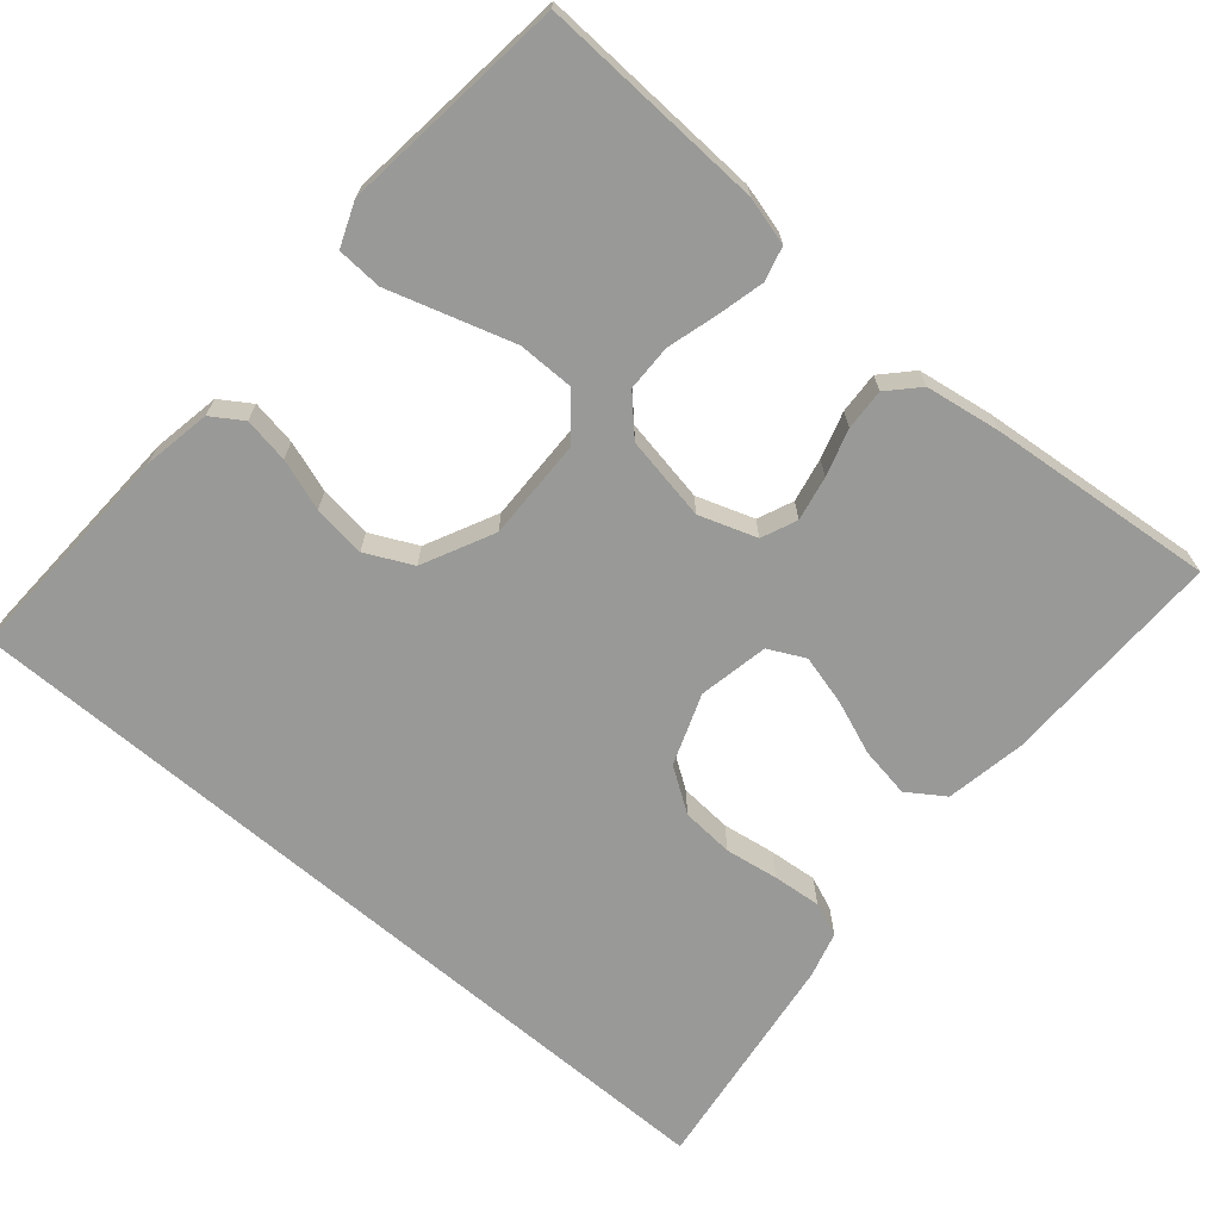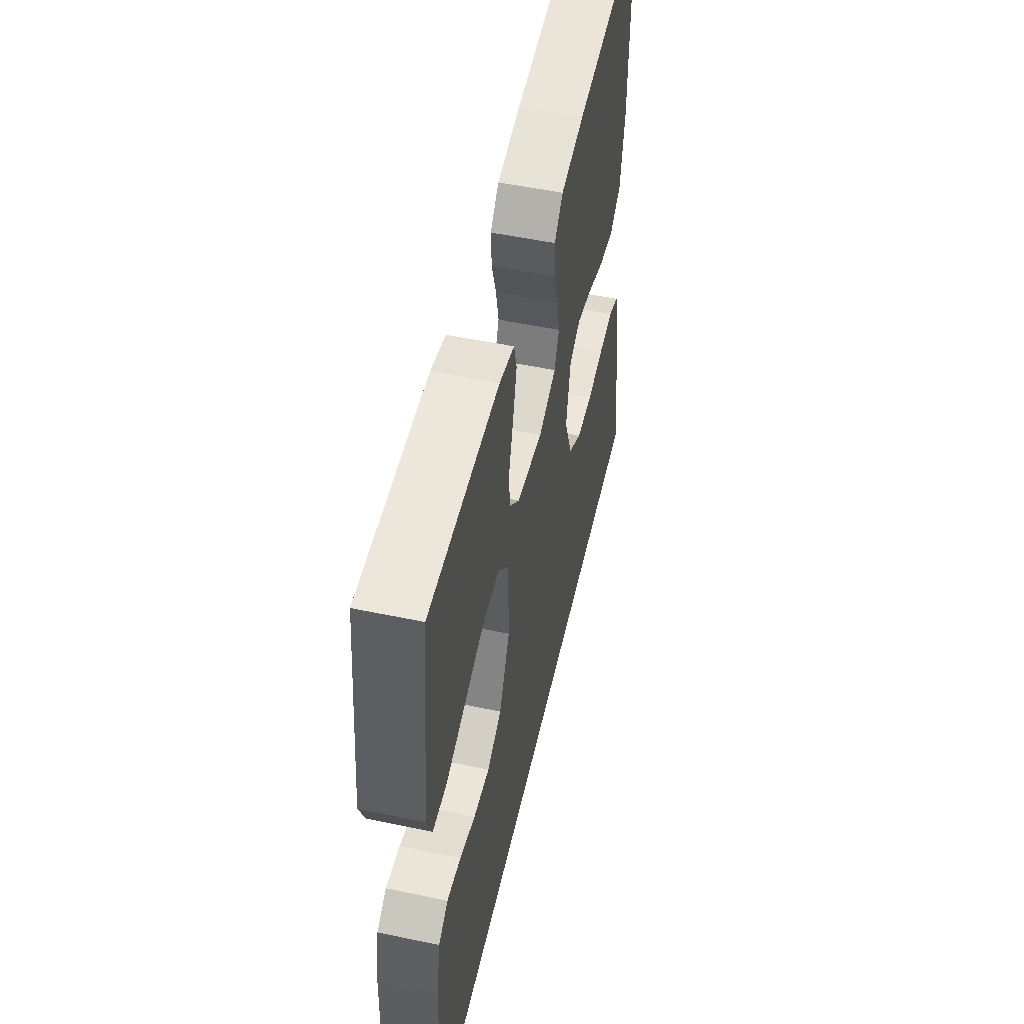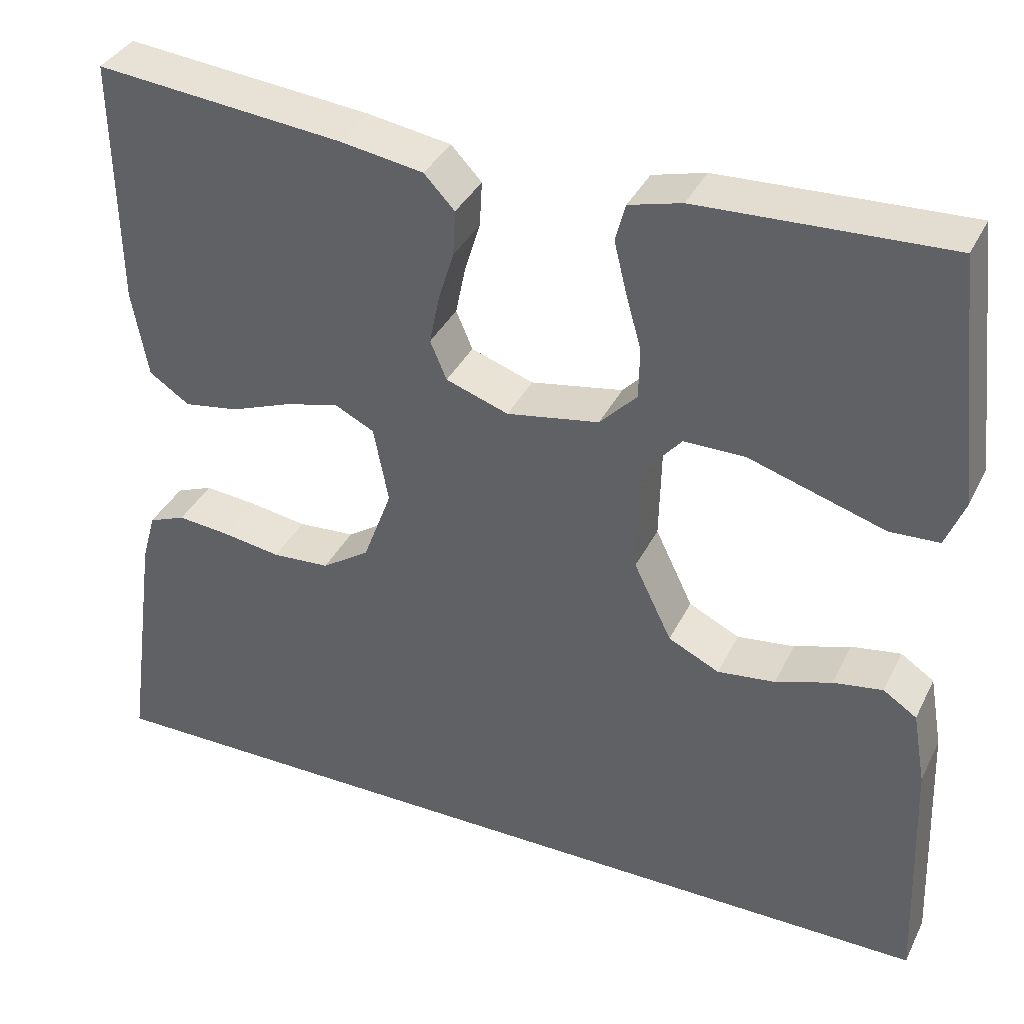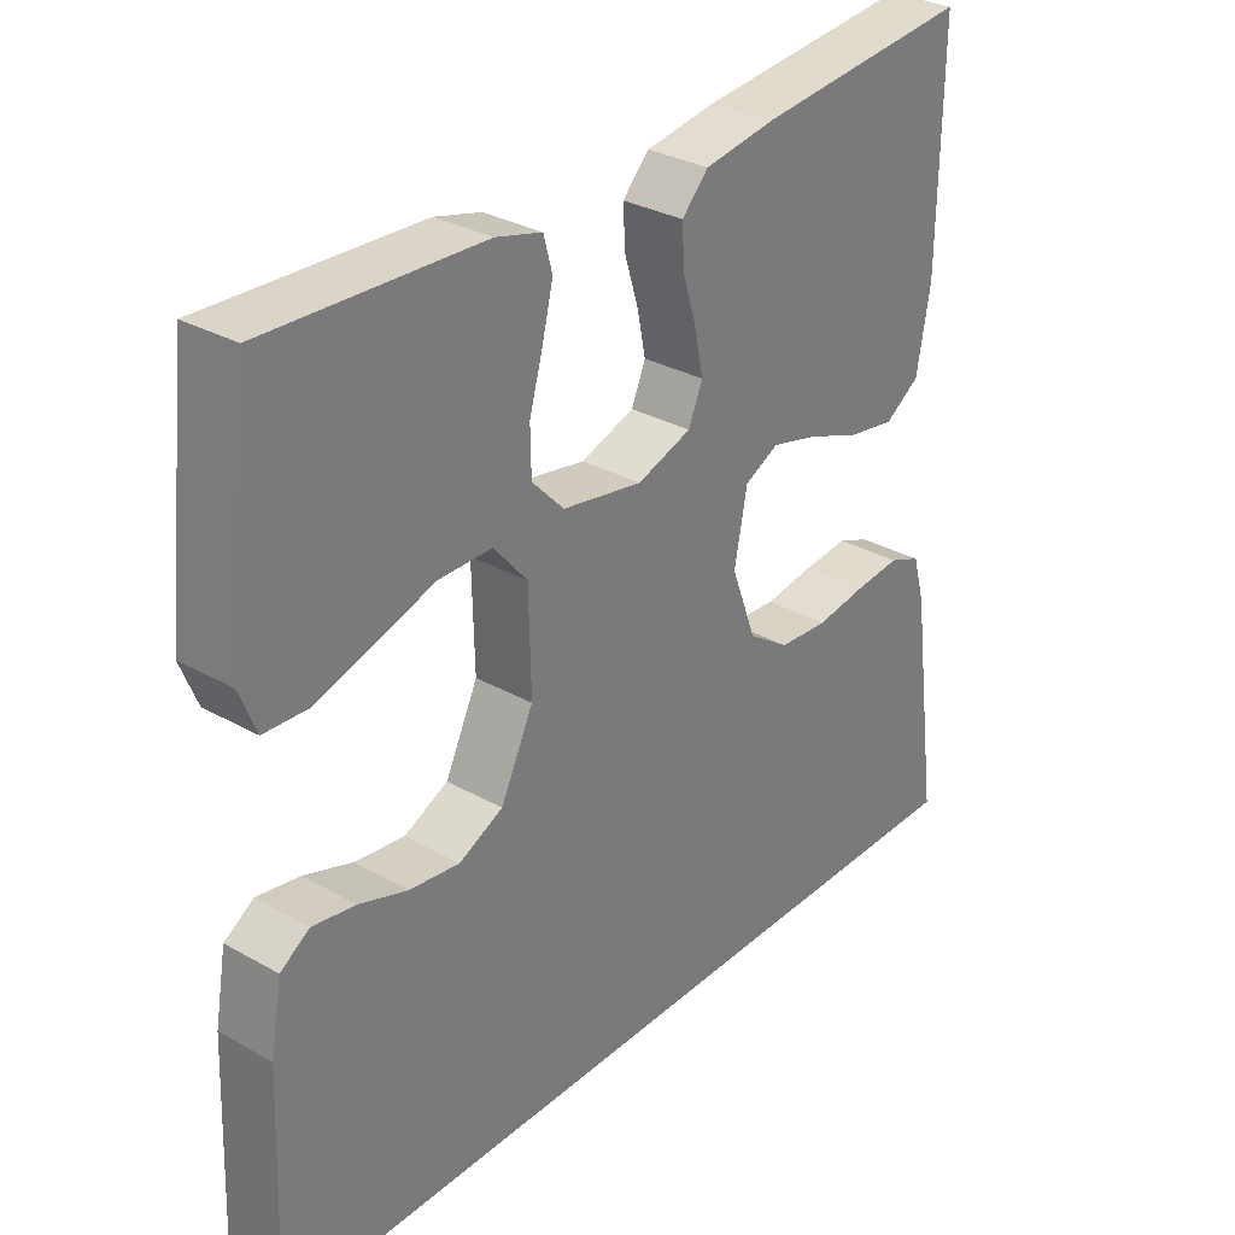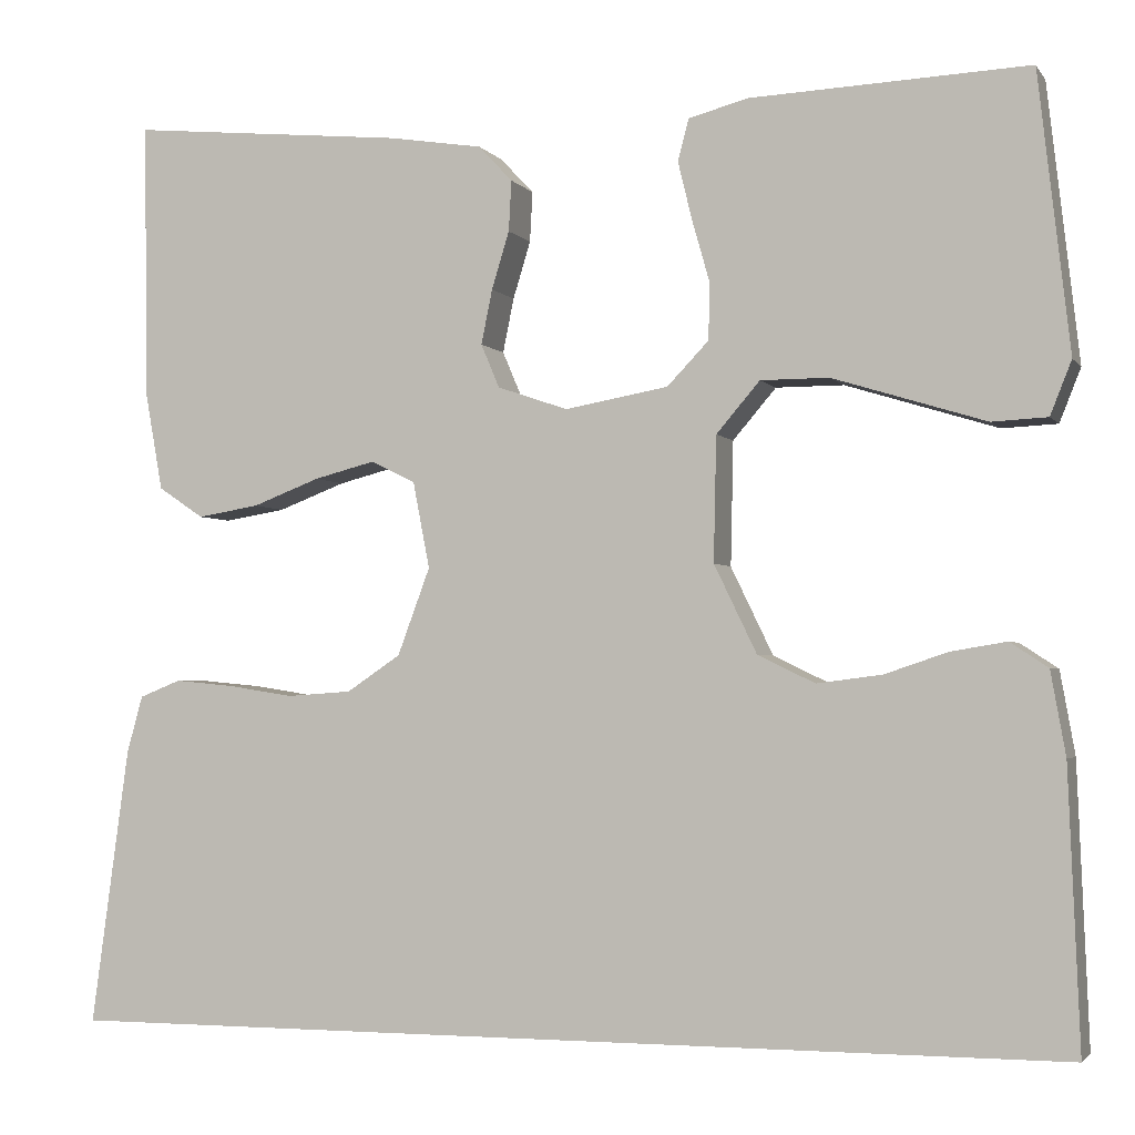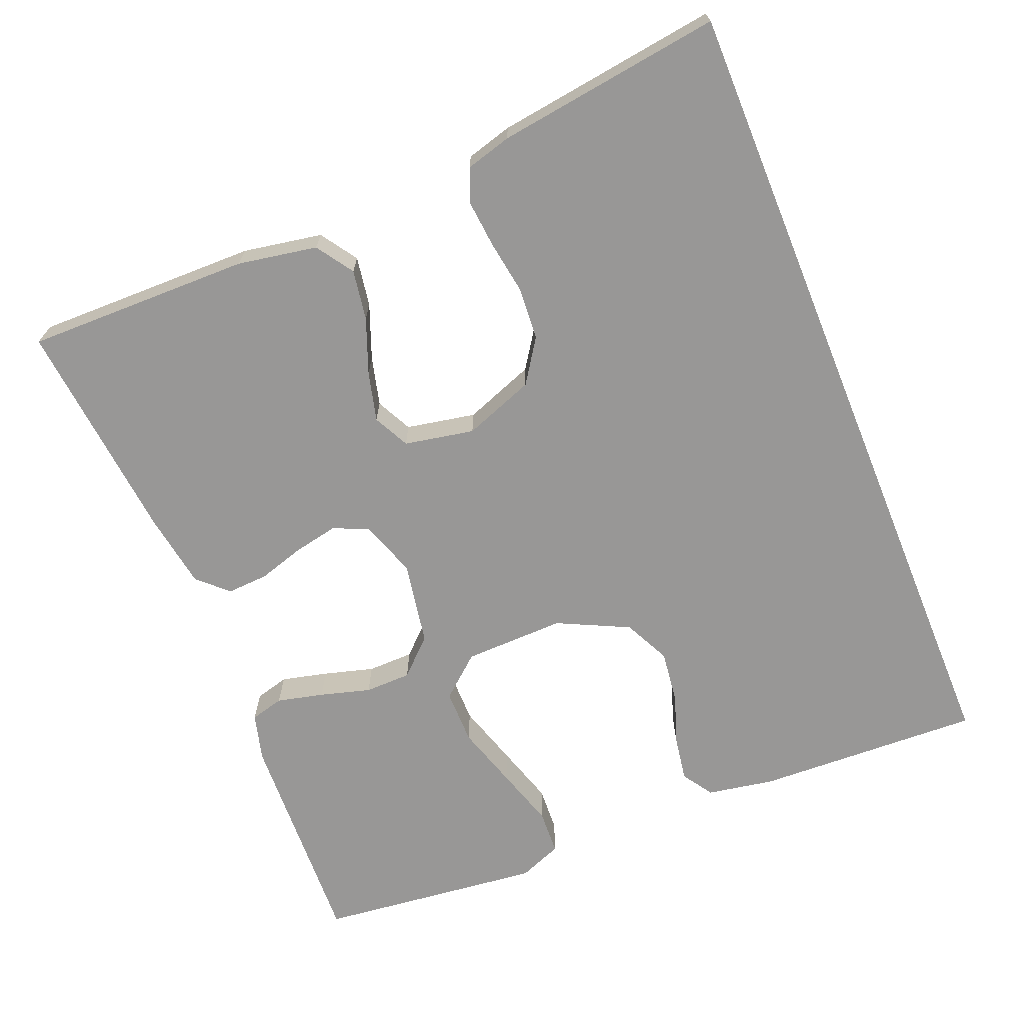
<metadata>
{"format":"obj","ext":"obj","renderer":"f3d","projection":"perspective","resolution":1024,"background":"white","views":[{"elev":-68.8,"azim":-40.5,"up":"+Y"},{"elev":52.7,"azim":-77.3,"up":"+Z"},{"elev":37.0,"azim":-156.0,"up":"+Z"},{"elev":31.0,"azim":-51.2,"up":"+Z"},{"elev":-2.7,"azim":-161.8,"up":"+Z"},{"elev":-68.3,"azim":112.2,"up":"+Y"}]}
</metadata>
<code>
v 0.5 0.07 0.5
v 0.496 0.07 0.2
v 0.477 0.07 0.094
v 0.428 0.07 0.061
v 0.361 0.07 0.072
v 0.288 0.07 0.1
v 0.222 0.07 0.117
v 0.174 0.07 0.093
v 0.156 0.07 0
v 0.191 0.07 -0.094
v 0.249 0.07 -0.133
v 0.319 0.07 -0.138
v 0.39 0.07 -0.127
v 0.454 0.07 -0.121
v 0.499 0.07 -0.139
v 0.516 0.07 -0.2
v 0.557 0.07 -0.5
v -0.537 0.07 -0.5
v -0.525 0.07 -0.2
v -0.509 0.07 -0.11
v -0.468 0.07 -0.083
v -0.408 0.07 -0.093
v -0.34 0.07 -0.116
v -0.27 0.07 -0.125
v -0.208 0.07 -0.095
v -0.162 0.07 0
v -0.165 0.07 0.135
v -0.212 0.07 0.19
v -0.286 0.07 0.19
v -0.37 0.07 0.164
v -0.451 0.07 0.139
v -0.511 0.07 0.142
v -0.534 0.07 0.2
v -0.5 0.07 0.5
v -0.2 0.07 0.487
v -0.136 0.07 0.47
v -0.124 0.07 0.425
v -0.139 0.07 0.363
v -0.158 0.07 0.296
v -0.157 0.07 0.234
v -0.112 0.07 0.187
v 0 0.07 0.167
v 0.076 0.07 0.193
v 0.096 0.07 0.24
v 0.084 0.07 0.299
v 0.065 0.07 0.361
v 0.062 0.07 0.416
v 0.099 0.07 0.455
v 0.2 0.07 0.471
v 0.5 0 0.5
v 0.496 0 0.2
v 0.477 0 0.094
v 0.428 0 0.061
v 0.361 0 0.072
v 0.288 0 0.1
v 0.222 0 0.117
v 0.174 0 0.093
v 0.156 0 0
v 0.191 0 -0.094
v 0.249 0 -0.133
v 0.319 0 -0.138
v 0.39 0 -0.127
v 0.454 0 -0.121
v 0.499 0 -0.139
v 0.516 0 -0.2
v 0.557 0 -0.5
v -0.537 0 -0.5
v -0.525 0 -0.2
v -0.509 0 -0.11
v -0.468 0 -0.083
v -0.408 0 -0.093
v -0.34 0 -0.116
v -0.27 0 -0.125
v -0.208 0 -0.095
v -0.162 0 0
v -0.165 0 0.135
v -0.212 0 0.19
v -0.286 0 0.19
v -0.37 0 0.164
v -0.451 0 0.139
v -0.511 0 0.142
v -0.534 0 0.2
v -0.5 0 0.5
v -0.2 0 0.487
v -0.136 0 0.47
v -0.124 0 0.425
v -0.139 0 0.363
v -0.158 0 0.296
v -0.157 0 0.234
v -0.112 0 0.187
v 0 0 0.167
v 0.076 0 0.193
v 0.096 0 0.24
v 0.084 0 0.299
v 0.065 0 0.361
v 0.062 0 0.416
v 0.099 0 0.455
v 0.2 0 0.471
f 45 46 47 48
f 44 45 48 49
f 43 44 49 1
f 36 37 38 39
f 34 35 36 39
f 34 39 40
f 33 34 40 41
f 29 30 31 32
f 29 32 33
f 28 29 33
f 20 21 22 23
f 20 23 24
f 19 20 24
f 18 19 24
f 17 18 24 25
f 12 13 14 15
f 12 15 16 17
f 3 4 5 6
f 3 6 7
f 43 1 2 3
f 42 43 3 7
f 28 33 41
f 27 28 41 42
f 26 27 42 7
f 11 12 17
f 10 11 17 25
f 9 10 25 26
f 26 7 8
f 8 9 26
f 97 96 95 94
f 98 97 94 93
f 50 98 93 92
f 88 87 86 85
f 88 85 84 83
f 89 88 83
f 90 89 83 82
f 81 80 79 78
f 82 81 78
f 82 78 77
f 72 71 70 69
f 73 72 69
f 73 69 68
f 73 68 67
f 74 73 67 66
f 64 63 62 61
f 66 65 64 61
f 55 54 53 52
f 56 55 52
f 52 51 50 92
f 56 52 92 91
f 90 82 77
f 91 90 77 76
f 56 91 76 75
f 66 61 60
f 74 66 60 59
f 75 74 59 58
f 57 56 75
f 75 58 57
f 1 50 51 2
f 2 51 52 3
f 3 52 53 4
f 4 53 54 5
f 5 54 55 6
f 6 55 56 7
f 7 56 57 8
f 8 57 58 9
f 9 58 59 10
f 10 59 60 11
f 11 60 61 12
f 12 61 62 13
f 13 62 63 14
f 14 63 64 15
f 15 64 65 16
f 16 65 66 17
f 17 66 67 18
f 18 67 68 19
f 19 68 69 20
f 20 69 70 21
f 21 70 71 22
f 22 71 72 23
f 23 72 73 24
f 24 73 74 25
f 25 74 75 26
f 26 75 76 27
f 27 76 77 28
f 28 77 78 29
f 29 78 79 30
f 30 79 80 31
f 31 80 81 32
f 32 81 82 33
f 33 82 83 34
f 34 83 84 35
f 35 84 85 36
f 36 85 86 37
f 37 86 87 38
f 38 87 88 39
f 39 88 89 40
f 40 89 90 41
f 41 90 91 42
f 42 91 92 43
f 43 92 93 44
f 44 93 94 45
f 45 94 95 46
f 46 95 96 47
f 47 96 97 48
f 48 97 98 49
f 49 98 50 1

</code>
